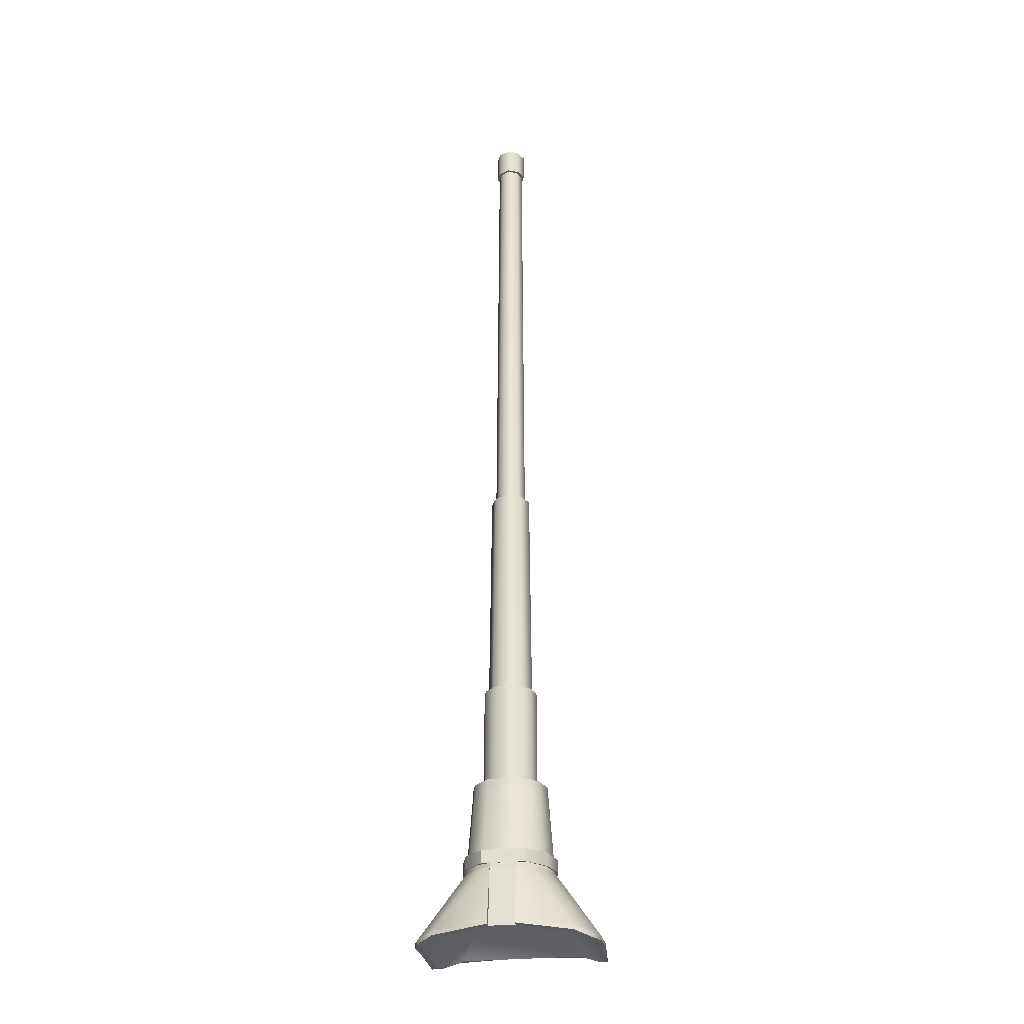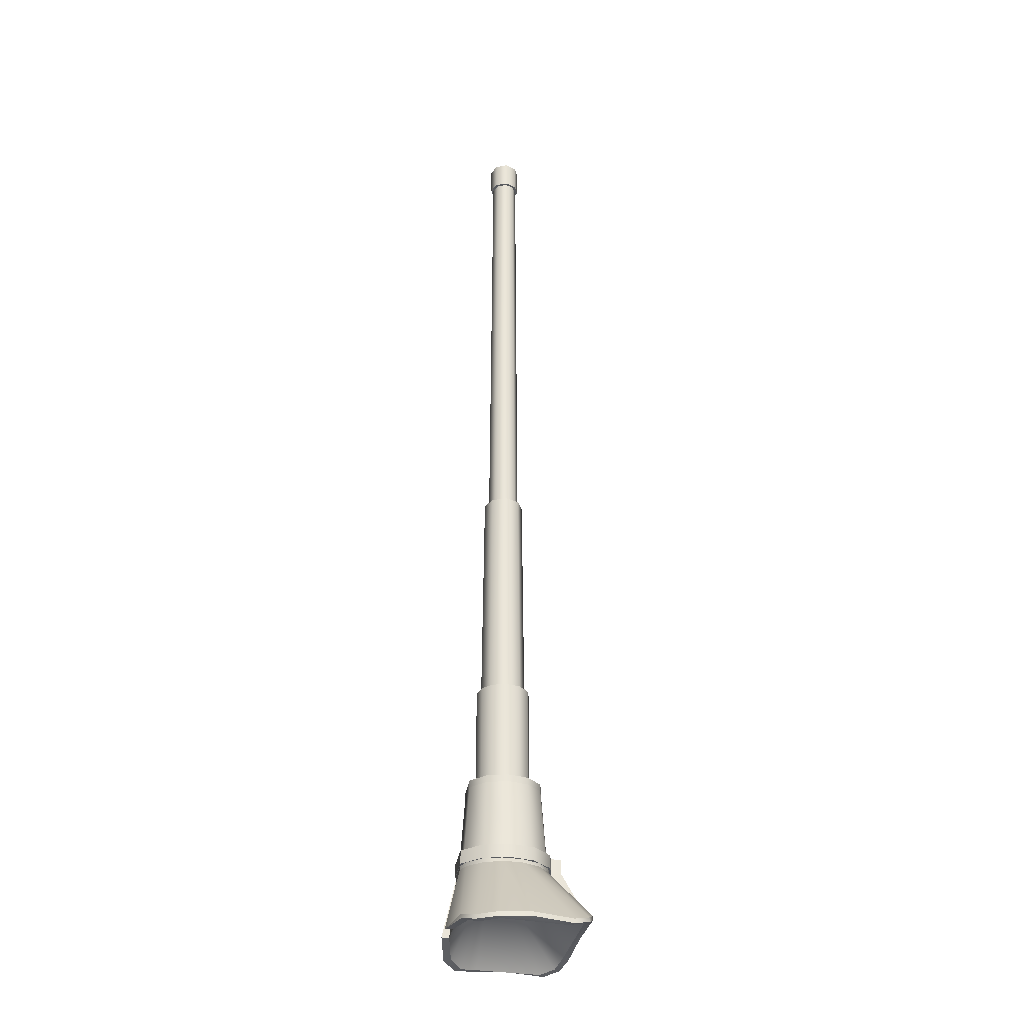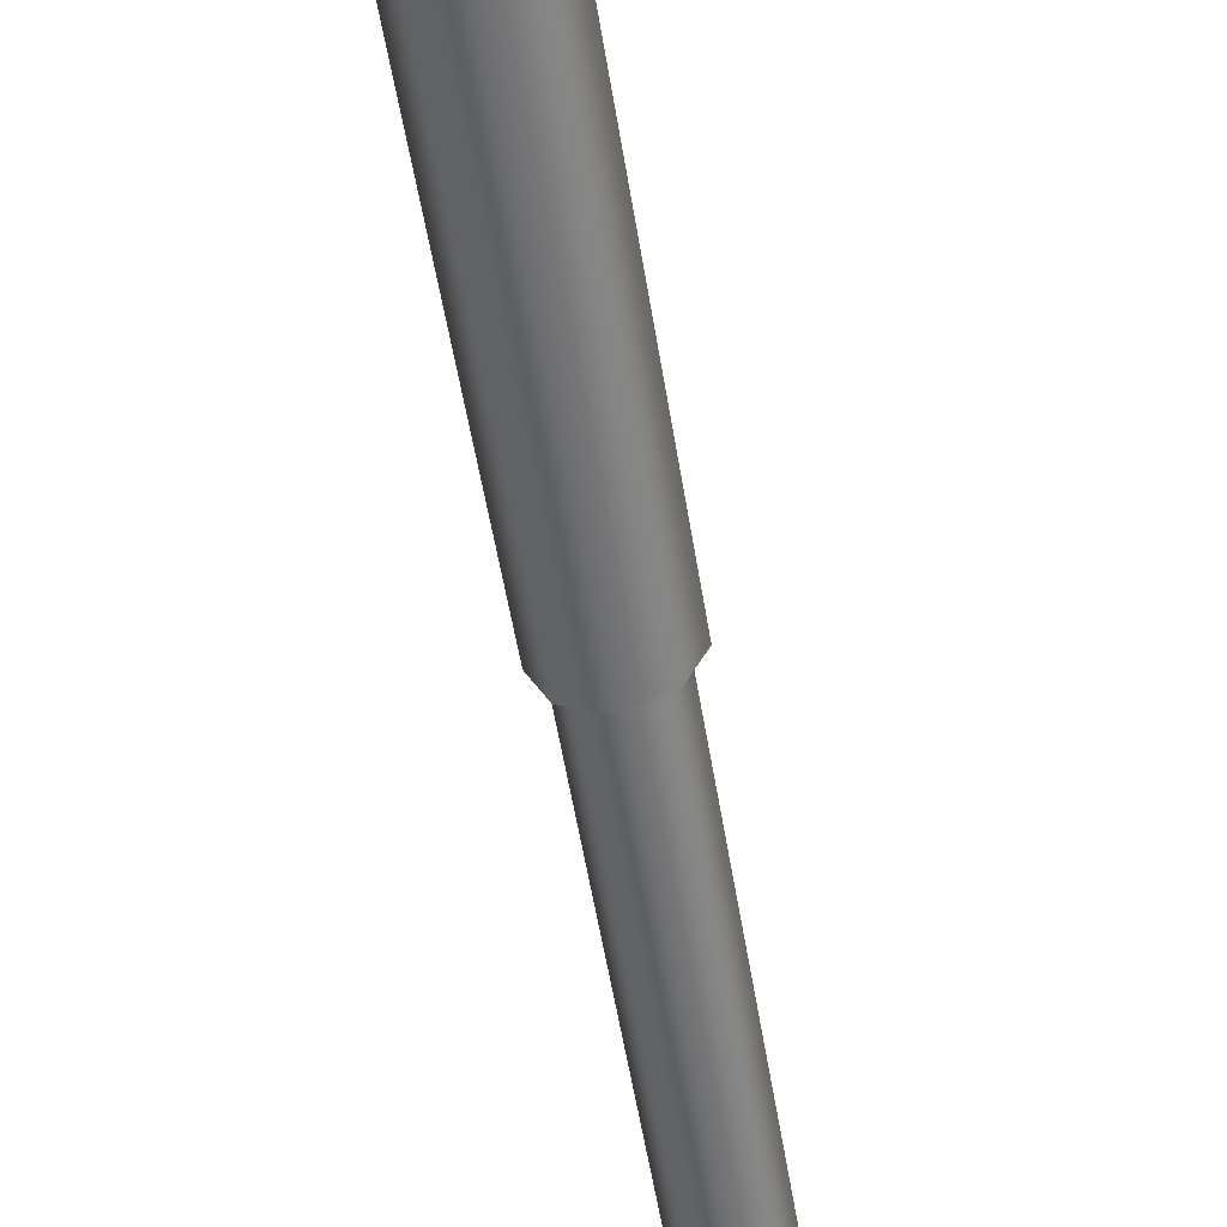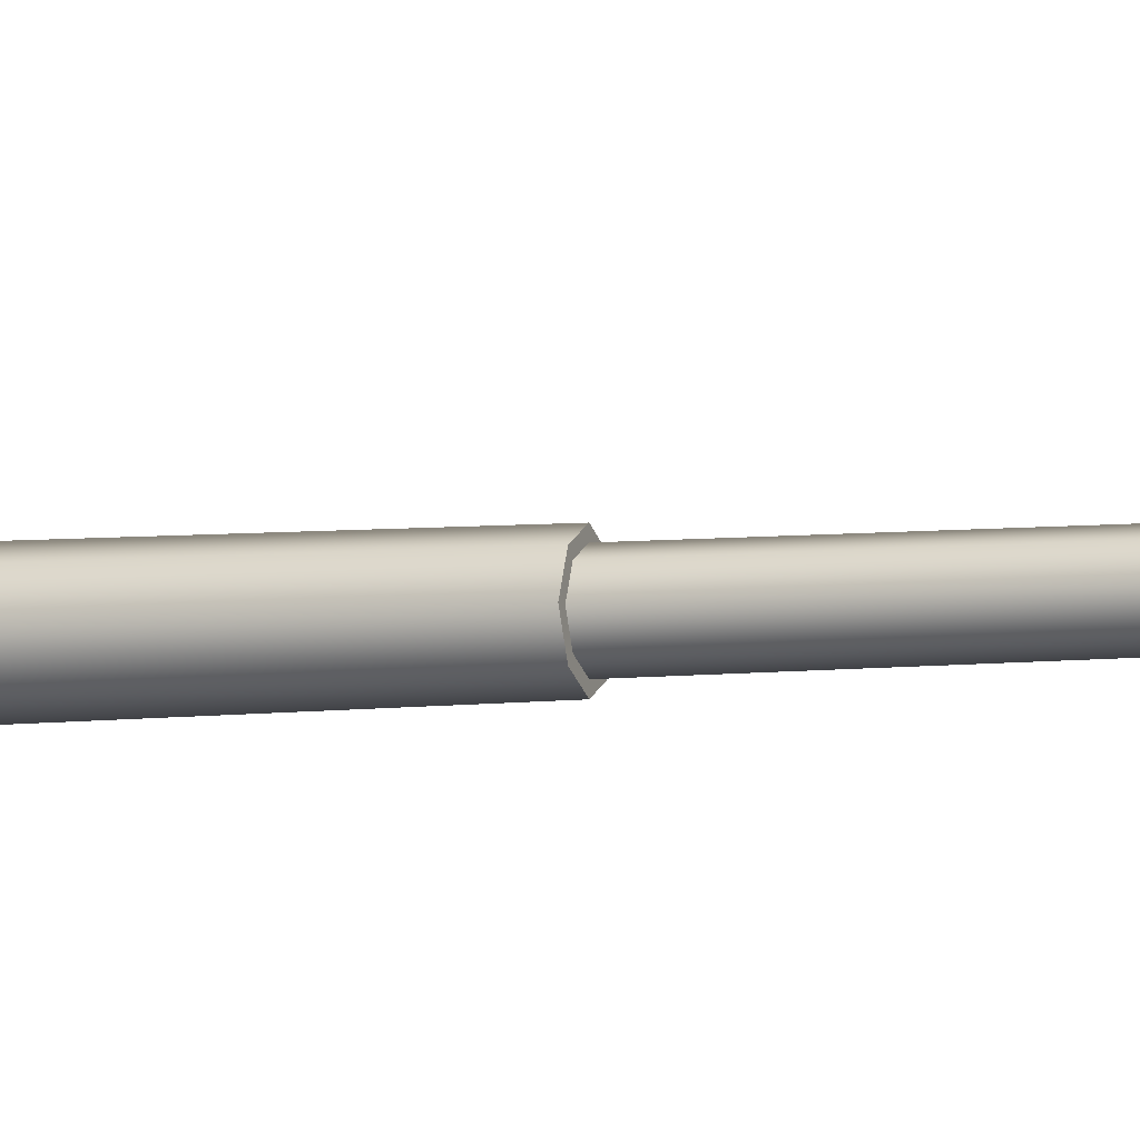
<metadata>
{"format":"obj","ext":"obj","renderer":"f3d","projection":"perspective","resolution":1024,"background":"white","views":[{"elev":-28.7,"azim":-170.8,"up":"+Y"},{"elev":-30.8,"azim":-98.7,"up":"+Y"},{"elev":-54.5,"azim":9.2,"up":"+Z"},{"elev":-6.0,"azim":110.4,"up":"+Z"}]}
</metadata>
<code>
v -0 2.411 2.002
v -0.08907 2.411 2.026
v -0.08907 3.091 2.026
v -0 3.091 2.002
v -0.1543 2.411 2.091
v -0.1543 3.091 2.091
v -0.1781 2.411 2.18
v -0.1781 3.091 2.18
v -0.1543 2.411 2.269
v -0.1543 3.091 2.269
v -0.08907 2.411 2.334
v -0.08907 3.091 2.334
v -1e-07 2.411 2.358
v -1e-07 3.091 2.358
v 0.08907 2.411 2.334
v 0.08907 3.091 2.334
v 0.1543 2.411 2.269
v 0.1543 3.091 2.269
v 0.1781 2.411 2.18
v 0.1781 3.091 2.18
v 0.1543 2.411 2.091
v 0.1543 3.091 2.091
v 0.08907 2.411 2.026
v 0.08907 3.091 2.026
v -0 2.411 2.002
v -0 3.091 2.002
v 0.1543 3.091 2.269
v 0.1781 3.091 2.18
v 0.1543 3.091 2.091
v 0.08907 3.091 2.026
v 0.08907 3.091 2.334
v -1e-07 3.091 2.358
v -0.08907 3.091 2.334
v -0.1543 3.091 2.269
v -0 3.091 2.002
v -0.08907 3.091 2.026
v -0.1543 3.091 2.091
v -0.1781 3.091 2.18
v -0 4.558 2.076
v -0.07086 4.558 2.109
v -0.06055 7.547 2.119
v -2e-07 7.547 2.091
v -0.1037 4.558 2.18
v -0.08866 7.547 2.18
v -0.07086 4.558 2.251
v -0.06055 7.547 2.24
v -1e-07 4.558 2.284
v -2e-07 7.547 2.268
v 0.07086 4.558 2.251
v 0.06055 7.547 2.24
v 0.1037 4.558 2.18
v 0.08866 7.547 2.18
v 0.07086 4.558 2.109
v 0.06055 7.547 2.119
v -0 4.558 2.076
v -2e-07 7.547 2.091
v -1e-07 3.089 2.032
v -0.1011 3.089 2.079
v -0.09154 4.573 2.088
v -4e-07 4.573 2.046
v -0.148 3.089 2.18
v -0.134 4.573 2.18
v -0.1011 3.089 2.281
v -0.09154 4.573 2.271
v -1e-07 3.089 2.328
v -4e-07 4.573 2.314
v 0.1011 3.089 2.281
v 0.09154 4.573 2.271
v 0.148 3.089 2.18
v 0.134 4.573 2.18
v 0.1011 3.089 2.079
v 0.09154 4.573 2.088
v -1e-07 3.089 2.032
v -4e-07 4.573 2.046
v 0.09154 4.573 2.271
v 0.134 4.573 2.18
v 0.09154 4.573 2.088
v -4e-07 4.573 2.314
v -0.09154 4.573 2.271
v -0.134 4.573 2.18
v -0.09154 4.573 2.088
v -4e-07 4.573 2.046
v -1e-07 7.545 2.073
v -0.07265 7.545 2.107
v -0.07269 7.737 2.107
v -4e-07 7.737 2.073
v -0.1064 7.545 2.18
v -0.1064 7.737 2.18
v -0.07265 7.545 2.252
v -0.07269 7.737 2.253
v -1e-07 7.545 2.286
v -4e-07 7.737 2.286
v 0.07265 7.545 2.252
v 0.07269 7.737 2.253
v 0.1064 7.545 2.18
v 0.1064 7.737 2.18
v 0.07265 7.545 2.107
v 0.07269 7.737 2.107
v -1e-07 7.545 2.073
v -4e-07 7.737 2.073
v -4e-07 7.737 2.073
v -0.07269 7.737 2.107
v -0.05392 7.737 2.126
v -4e-07 7.737 2.101
v -0.1064 7.737 2.18
v -0.07895 7.737 2.18
v -0.07269 7.737 2.253
v -0.05392 7.737 2.234
v -4e-07 7.737 2.286
v -4e-07 7.737 2.259
v 0.07269 7.737 2.253
v 0.05392 7.737 2.234
v 0.1064 7.737 2.18
v 0.07895 7.737 2.18
v 0.07269 7.737 2.107
v 0.05392 7.737 2.126
v -0.05392 7.737 2.126
v -4e-07 7.243 2.18
v -4e-07 7.737 2.101
v 0.05392 7.737 2.126
v -0.07895 7.737 2.18
v -0.05392 7.737 2.234
v -4e-07 7.737 2.259
v 0.05392 7.737 2.234
v 0.07895 7.737 2.18
v 0.07265 7.545 2.107
v 0.1064 7.545 2.18
v 0.07265 7.545 2.252
v -1e-07 7.545 2.286
v -0.07265 7.545 2.252
v -0.1064 7.545 2.18
v -0.07265 7.545 2.107
v -1e-07 7.545 2.073
v -0.4443 1.413 1.861
v -0.08644 1.813 1.893
v -0.08655 1.428 1.806
v -0.5489 1.383 1.945
v -0.2555 1.813 2.017
v -0.1659 1.813 1.923
v -0.5912 1.393 2.07
v -0.3037 1.813 2.138
v -0.5934 1.402 2.278
v -0.527 1.402 2.639
v -0.2914 1.813 2.267
v -0.5758 1.375 2.539
v -0.2319 1.813 2.382
v -0.4198 1.446 2.68
v -0.1262 1.813 2.458
v -0 1.813 2.488
v -0.4443 1.413 1.861
v -0.08655 1.428 1.806
v -0.4443 1.385 1.861
v -0.5489 1.383 1.945
v -0.5489 1.355 1.945
v -0.5912 1.393 2.07
v -0.5912 1.365 2.07
v -0.5934 1.402 2.278
v -0.5934 1.374 2.278
v -0.527 1.402 2.639
v -0.5758 1.375 2.539
v -0.527 1.374 2.639
v -0.5758 1.347 2.539
v -0.4198 1.446 2.68
v -0.4198 1.418 2.68
v -0 1.462 2.679
v -0 1.434 2.679
v -0.4443 1.385 1.861
v -0.08655 1.428 1.806
v -0.4139 1.385 1.907
v -0.08688 1.428 1.855
v -0.5489 1.355 1.945
v -0.5107 1.355 1.982
v -0.5912 1.365 2.07
v -0.5498 1.365 2.092
v -0.5934 1.374 2.278
v -0.527 1.374 2.639
v -0.5758 1.347 2.539
v -0.4905 1.374 2.599
v -0.5356 1.347 2.51
v -0.4198 1.418 2.68
v -0.3913 1.418 2.636
v -0 1.434 2.679
v 0.3913 1.418 2.636
v -0.4139 1.385 1.907
v -0.08688 1.428 1.855
v -0 1.845 2.103
v -0.5107 1.355 1.982
v -0.5498 1.365 2.092
v -0.4905 1.374 2.599
v -0.5356 1.347 2.51
v -0.3913 1.418 2.636
v 0.08644 1.813 1.893
v 0.4443 1.413 1.861
v 0.08655 1.428 1.806
v 0.1659 1.813 1.923
v 0.2555 1.813 2.017
v 0.5489 1.383 1.945
v 0.5912 1.393 2.07
v 0.3037 1.813 2.138
v 0.5934 1.402 2.278
v 0.5758 1.375 2.539
v 0.2914 1.813 2.267
v 0.527 1.402 2.639
v 0.2319 1.813 2.382
v 0.4198 1.446 2.68
v 0.1262 1.813 2.458
v -0 1.462 2.679
v 0.4443 1.385 1.861
v 0.08655 1.428 1.806
v 0.4443 1.413 1.861
v 0.5489 1.355 1.945
v 0.5489 1.383 1.945
v 0.5912 1.393 2.07
v 0.5912 1.365 2.07
v 0.5934 1.402 2.278
v 0.5934 1.374 2.278
v 0.527 1.402 2.639
v 0.527 1.374 2.639
v 0.5758 1.375 2.539
v 0.5758 1.347 2.539
v 0.4198 1.446 2.68
v 0.4198 1.418 2.68
v 0.4443 1.385 1.861
v 0.4139 1.385 1.907
v 0.08655 1.428 1.806
v 0.08688 1.428 1.855
v 0.5489 1.355 1.945
v 0.5107 1.355 1.982
v 0.5498 1.365 2.092
v 0.5912 1.365 2.07
v 0.5934 1.374 2.278
v 0.5356 1.347 2.51
v 0.527 1.374 2.639
v 0.4905 1.374 2.599
v 0.5758 1.347 2.539
v 0.4198 1.418 2.68
v 0.08688 1.428 1.855
v 0.4139 1.385 1.907
v 0.5107 1.355 1.982
v 0.5498 1.365 2.092
v 0.5356 1.347 2.51
v 0.4905 1.374 2.599
v 0.3913 1.418 2.636
v -0.08644 1.813 1.893
v 0.08644 1.813 1.893
v -0.08688 1.428 1.855
v 0.08688 1.428 1.855
v 0.08655 1.428 1.806
v 0.08688 1.428 1.855
v 0.08644 1.813 1.893
v -0.08655 1.428 1.806
v -0.08644 1.813 1.893
v -0.08688 1.428 1.855
v -0.08644 1.813 1.893
v -0.1659 1.813 1.923
v -0.08644 1.841 1.893
v -0.1659 1.841 1.923
v -0.2555 1.813 2.017
v -0.2555 1.841 2.017
v -0.3037 1.813 2.138
v -0.2915 1.841 2.138
v -0.2914 1.813 2.267
v -0.2797 1.841 2.267
v -0.2319 1.813 2.382
v -0.2226 1.841 2.382
v -0.1262 1.813 2.458
v -0.1262 1.841 2.458
v -0 1.813 2.488
v -0 1.841 2.488
v 0.08644 1.813 1.893
v -0.08644 1.813 1.893
v 0.08644 1.841 1.893
v -0.08644 1.841 1.893
v 0.1659 1.813 1.923
v 0.08644 1.813 1.893
v 0.1659 1.841 1.923
v 0.08644 1.841 1.893
v 0.2555 1.813 2.017
v 0.2555 1.841 2.017
v 0.3037 1.813 2.138
v 0.2915 1.841 2.138
v 0.2914 1.813 2.267
v 0.2797 1.841 2.267
v 0.2319 1.813 2.382
v 0.2226 1.841 2.382
v 0.1262 1.813 2.458
v 0.1262 1.841 2.458
v -0.1388 1.924 1.891
v 0.1388 1.924 1.891
v 0.1388 1.838 1.891
v -0.1388 1.838 1.891
v -0.2656 1.838 2.012
v -0.2656 1.924 2.012
v -0.1388 1.924 1.891
v -0.1388 1.838 1.891
v -0.312 1.838 2.18
v -0.312 1.924 2.18
v -0.2656 1.838 2.347
v -0.2656 1.924 2.347
v -1e-07 1.838 2.5
v -1e-07 1.924 2.5
v -0.1388 1.924 2.468
v -0.1388 1.838 2.468
v 0.1388 1.838 2.468
v 0.1388 1.924 2.468
v 0.2656 1.838 2.347
v 0.2656 1.924 2.347
v 0.312 1.838 2.18
v 0.312 1.924 2.18
v 0.2656 1.838 2.012
v 0.2656 1.924 2.012
v 0.2656 1.838 2.347
v 0.1388 1.838 2.468
v -1e-07 1.838 2.5
v -0.1388 1.838 2.468
v -0.2656 1.838 2.347
v 0.312 1.838 2.18
v -0.312 1.838 2.18
v -0.2656 1.838 2.012
v -0.1388 1.838 1.891
v 0.1388 1.838 1.891
v 0.2656 1.838 2.012
v -1e-07 1.924 2.5
v 0.1388 1.924 2.468
v 0.2656 1.924 2.347
v -0.1388 1.924 2.468
v -0.2656 1.924 2.347
v -0.312 1.924 2.18
v 0.312 1.924 2.18
v 0.2656 1.924 2.012
v 0.1388 1.924 1.891
v -0.1388 1.924 1.891
v -0.2656 1.924 2.012
v 0.1118 2.368 1.948
v 0.1266 1.923 1.917
v -0.1266 1.923 1.917
v -0.1118 2.368 1.948
v -0.2423 1.923 2.027
v -0.2138 2.368 2.045
v -0.2845 1.923 2.18
v -0.2511 2.368 2.18
v -0.2423 1.923 2.332
v -0.2138 2.368 2.314
v -0.1118 2.368 2.412
v -0.1266 1.923 2.443
v -1e-07 1.923 2.471
v -1e-07 2.368 2.437
v 0.1266 1.923 2.443
v 0.1118 2.368 2.412
v 0.2423 1.923 2.332
v 0.2138 2.368 2.314
v 0.2845 1.923 2.18
v 0.2511 2.368 2.18
v 0.2423 1.923 2.027
v 0.2138 2.368 2.045
v -0.1118 2.414 1.948
v 0.1118 2.414 1.948
v 0.1118 2.368 1.948
v -0.1118 2.368 1.948
v -0.2138 2.368 2.045
v -0.2138 2.414 2.045
v -0.1118 2.414 1.948
v -0.1118 2.368 1.948
v -0.2511 2.368 2.18
v -0.2511 2.414 2.18
v -0.2138 2.368 2.314
v -0.2138 2.414 2.314
v -1e-07 2.368 2.437
v -1e-07 2.414 2.437
v -0.1118 2.414 2.412
v -0.1118 2.368 2.412
v 0.1118 2.368 2.412
v 0.1118 2.414 2.412
v 0.2138 2.368 2.314
v 0.2138 2.414 2.314
v 0.2511 2.368 2.18
v 0.2511 2.414 2.18
v 0.2138 2.368 2.045
v 0.2138 2.414 2.045
v -0.2138 2.414 2.314
v -0.1118 2.414 2.412
v -1e-07 2.414 2.437
v 0.1118 2.414 2.412
v 0.2138 2.414 2.314
v -0.2511 2.414 2.18
v 0.2511 2.414 2.18
v 0.2138 2.414 2.045
v 0.1118 2.414 1.948
v -0.1118 2.414 1.948
v -0.2138 2.414 2.045
v -0.006803 1.946 2.561
v 0.0002697 1.949 1.921
v -0.006803 1.851 2.561
v -0.006803 1.812 2.477
v -0.006802 1.634 2.574
v -0.006802 1.681 2.662
v 0.0002697 1.949 1.921
v -0.006803 1.946 2.561
v 0.007342 1.946 2.561
v -0.006803 1.946 2.561
v -0.006803 1.851 2.561
v 0.007342 1.946 2.561
v 0.007342 1.851 2.561
v -0.006802 1.681 2.662
v 0.007342 1.681 2.662
v -0.006802 1.681 2.662
v -0.006802 1.634 2.574
v 0.007342 1.681 2.662
v 0.007342 1.634 2.574
v 0.007342 1.812 2.477
v 0.0002697 1.949 1.921
v 0.007342 1.851 2.561
v 0.007342 1.946 2.561
v 0.007342 1.634 2.574
v 0.007342 1.681 2.662
v 0.1266 1.923 1.917
v 0.1118 2.368 1.948
v 0.1388 1.838 1.891
v 0.1388 1.924 1.891
v -4e-07 7.243 2.18
v -4e-07 7.243 2.18
v -4e-07 7.243 2.18
v -4e-07 7.243 2.18
v -0 1.845 2.103
g group_66640376_140627861363312
f 1 2 3
f 3 4 1
f 2 5 6
f 6 3 2
f 5 7 8
f 8 6 5
f 7 9 10
f 10 8 7
f 9 11 12
f 12 10 9
f 11 13 14
f 14 12 11
f 13 15 16
f 16 14 13
f 15 17 18
f 18 16 15
f 17 19 20
f 20 18 17
f 19 21 22
f 22 20 19
f 21 23 24
f 24 22 21
f 23 25 26
f 26 24 23
f 27 28 29
f 27 29 30
f 31 27 30
f 32 31 30
f 33 32 30
f 34 33 30
f 35 36 37
f 30 35 37
f 30 37 38
f 34 30 38
f 39 40 41
f 41 42 39
f 40 43 44
f 44 41 40
f 43 45 46
f 46 44 43
f 45 47 48
f 48 46 45
f 47 49 50
f 50 48 47
f 49 51 52
f 52 50 49
f 51 53 54
f 54 52 51
f 53 55 56
f 56 54 53
f 57 58 59
f 59 60 57
f 58 61 62
f 62 59 58
f 61 63 64
f 64 62 61
f 63 65 66
f 66 64 63
f 65 67 68
f 68 66 65
f 67 69 70
f 70 68 67
f 69 71 72
f 72 70 69
f 71 73 74
f 74 72 71
f 75 76 77
f 78 75 77
f 79 78 77
f 80 79 77
f 81 80 77
f 82 81 77
f 83 84 85
f 85 86 83
f 84 87 88
f 88 85 84
f 87 89 90
f 90 88 87
f 89 91 92
f 92 90 89
f 91 93 94
f 94 92 91
f 93 95 96
f 96 94 93
f 95 97 98
f 98 96 95
f 97 99 100
f 100 98 97
f 101 102 103
f 103 104 101
f 102 105 106
f 106 103 102
f 105 107 108
f 108 106 105
f 107 109 110
f 110 108 107
f 109 111 112
f 112 110 109
f 111 113 114
f 114 112 111
f 113 115 116
f 116 114 113
f 115 101 104
f 104 116 115
f 117 118 119
f 119 118 120
f 118 117 121
f 121 122 420
f 122 123 421
f 123 124 422
f 124 125 423
f 118 125 120
f 126 127 128
f 128 129 130
f 130 131 132
f 128 130 132
f 126 128 132
f 133 126 132
f 134 135 136
f 137 138 134
f 134 138 139
f 137 140 138
f 138 140 141
f 140 142 141
f 143 144 145
f 144 143 146
f 143 147 146
f 146 147 148
f 147 149 148
f 142 145 144
f 142 144 141
f 150 151 152
f 150 152 153
f 153 152 154
f 155 153 156
f 156 153 154
f 157 155 158
f 158 155 156
f 159 160 161
f 161 160 162
f 163 159 164
f 164 159 161
f 165 163 166
f 166 163 164
f 157 158 160
f 160 158 162
f 167 168 169
f 169 168 170
f 171 167 172
f 172 167 169
f 171 172 173
f 173 172 174
f 173 174 175
f 176 177 178
f 178 177 179
f 176 178 180
f 180 178 181
f 180 181 182
f 182 181 183
f 177 175 179
f 179 175 174
f 184 185 186
f 187 184 186
f 188 187 186
f 189 190 186
f 191 189 186
f 190 188 186
f 192 193 194
f 195 196 193
f 193 196 197
f 197 196 198
f 198 196 199
f 198 199 200
f 201 202 203
f 203 202 204
f 203 204 205
f 205 204 206
f 205 149 207
f 200 202 201
f 199 202 200
f 208 209 210
f 211 208 212
f 212 208 210
f 213 214 212
f 212 214 211
f 215 216 213
f 213 216 214
f 217 218 219
f 219 218 220
f 221 222 217
f 217 222 218
f 165 166 221
f 221 166 222
f 220 216 219
f 219 216 215
f 223 224 225
f 225 224 226
f 227 228 223
f 223 228 224
f 229 228 230
f 230 228 227
f 229 231 232
f 231 229 230
f 233 234 235
f 235 234 232
f 183 234 236
f 236 234 233
f 182 183 236
f 235 232 231
f 237 186 185
f 238 186 237
f 239 186 238
f 240 186 239
f 241 186 240
f 242 186 241
f 243 186 242
f 191 424 243
f 244 245 246
f 246 245 247
f 248 249 250
f 251 252 253
f 254 255 256
f 256 255 257
f 255 258 257
f 257 258 259
f 258 260 259
f 259 260 261
f 260 262 261
f 261 262 263
f 262 264 263
f 263 264 265
f 264 266 265
f 265 266 267
f 266 268 267
f 267 268 269
f 270 271 272
f 272 271 273
f 274 275 276
f 276 275 277
f 278 274 279
f 279 274 276
f 280 278 281
f 281 278 279
f 282 280 283
f 283 280 281
f 284 282 285
f 285 282 283
f 286 284 287
f 287 284 285
f 268 286 269
f 269 286 287
f 288 289 290
f 290 291 288
f 292 293 294
f 294 295 292
f 296 297 293
f 293 292 296
f 298 299 297
f 297 296 298
f 300 301 302
f 302 303 300
f 304 305 301
f 301 300 304
f 306 307 305
f 305 304 306
f 308 309 307
f 307 306 308
f 310 311 309
f 309 308 310
f 312 313 314
f 314 315 316
f 312 314 316
f 317 312 316
f 317 316 318
f 319 320 321
f 319 321 322
f 318 319 322
f 317 318 322
f 323 324 325
f 326 323 325
f 327 326 325
f 328 327 325
f 328 325 329
f 330 331 332
f 330 332 333
f 329 330 333
f 328 329 333
f 334 335 336
f 336 337 334
f 337 336 338
f 338 339 337
f 339 338 340
f 340 341 339
f 341 340 342
f 342 343 341
f 344 345 346
f 346 347 344
f 347 346 348
f 348 349 347
f 349 348 350
f 350 351 349
f 351 350 352
f 352 353 351
f 353 352 354
f 354 355 353
f 356 357 358
f 358 359 356
f 360 361 362
f 362 363 360
f 364 365 361
f 361 360 364
f 366 367 365
f 365 364 366
f 368 369 370
f 370 371 368
f 372 373 369
f 369 368 372
f 374 375 373
f 373 372 374
f 376 377 375
f 375 374 376
f 378 379 377
f 377 376 378
f 380 381 382
f 382 383 384
f 380 382 384
f 385 380 384
f 385 384 386
f 387 388 389
f 387 389 390
f 386 387 390
f 385 386 390
f 391 392 393
f 393 392 394
f 394 395 393
f 393 395 396
f 397 398 399
f 400 401 402
f 402 401 403
f 401 404 403
f 403 404 405
f 406 407 408
f 408 407 409
f 410 411 412
f 412 411 413
f 410 412 414
f 414 412 415
f 205 206 149
f 147 207 149
f 345 344 343
f 343 342 345
f 416 417 355
f 355 354 416
f 371 370 367
f 367 366 371
f 358 357 379
f 379 378 358
f 303 302 299
f 299 298 303
f 418 419 311
f 311 310 418
f 134 139 135
f 192 195 193

</code>
